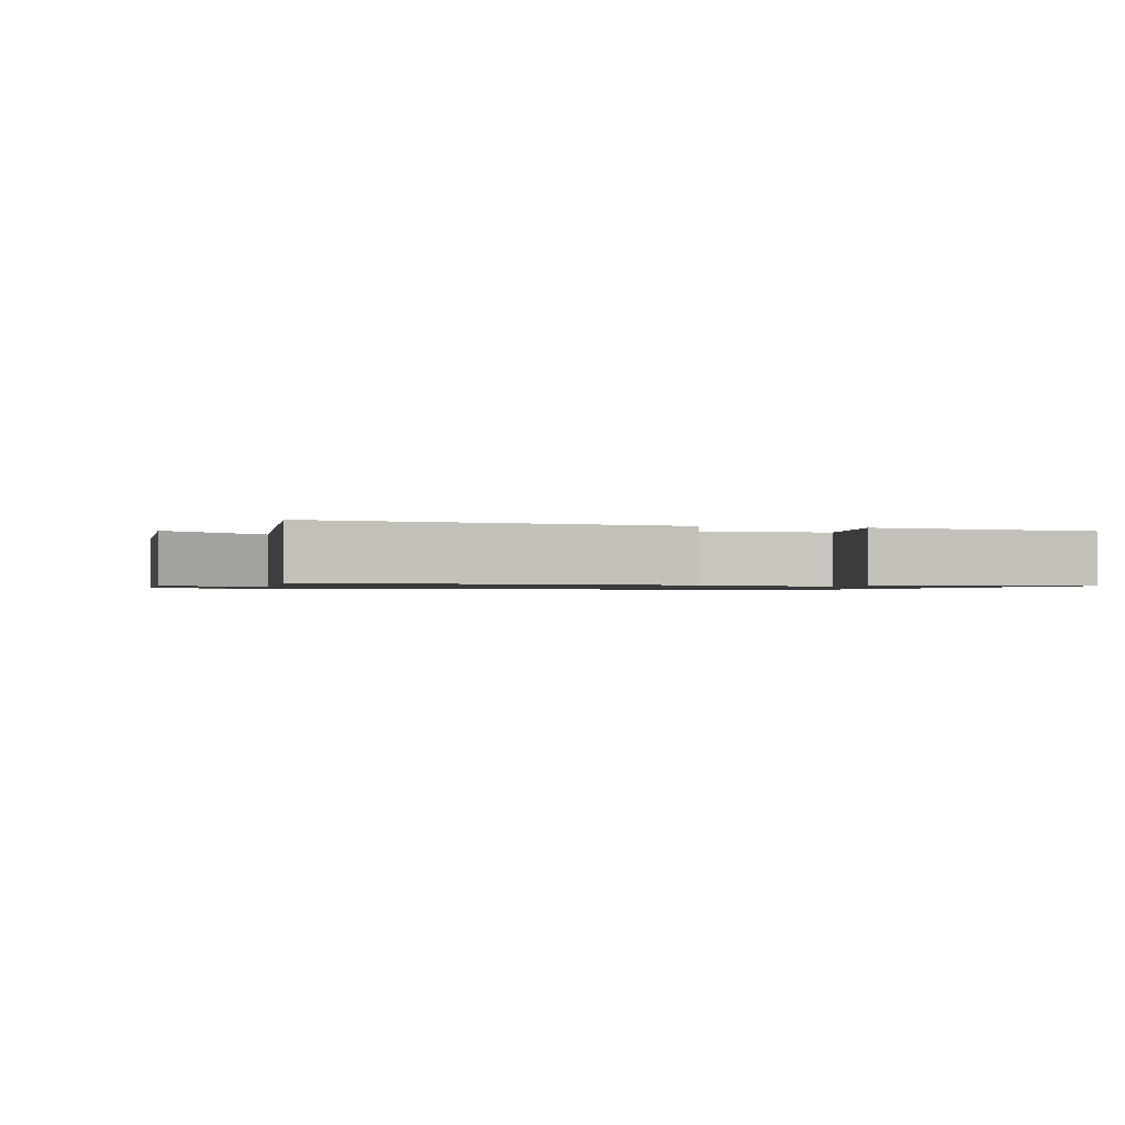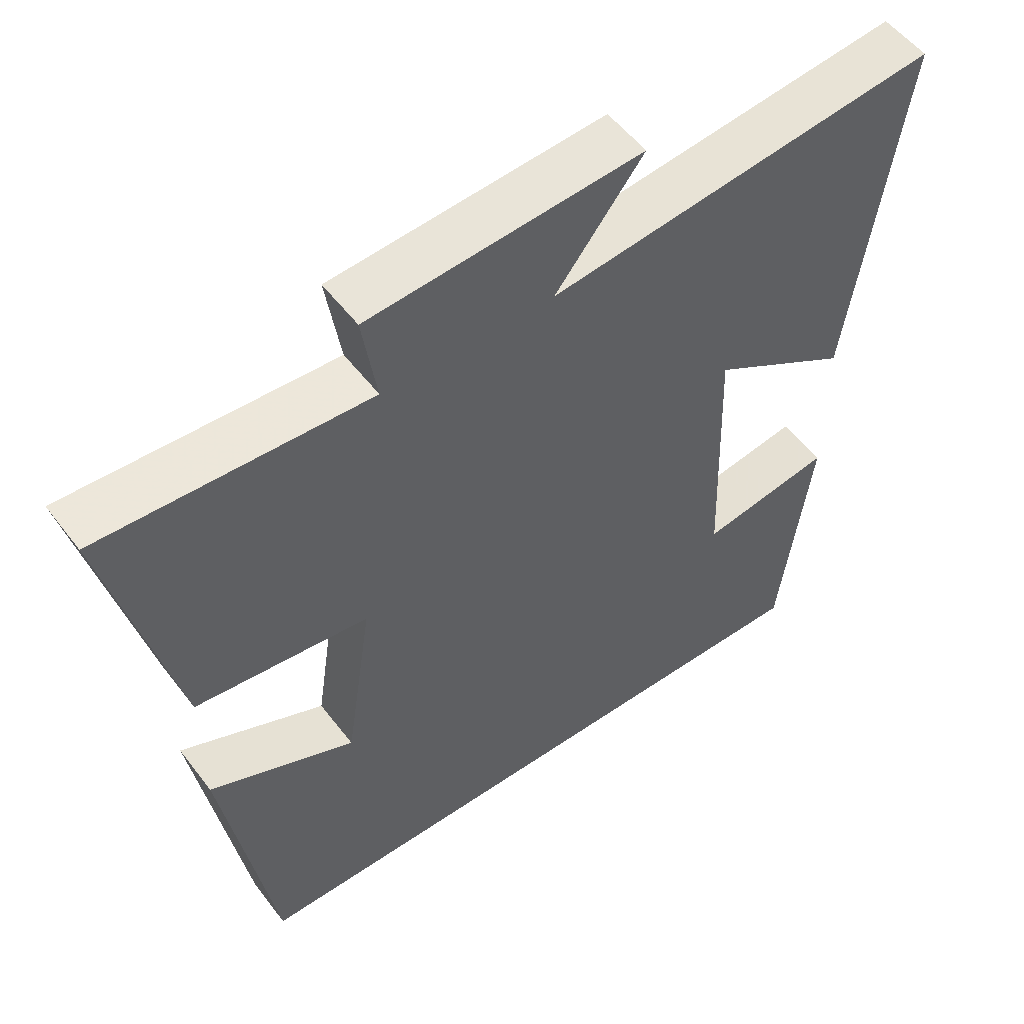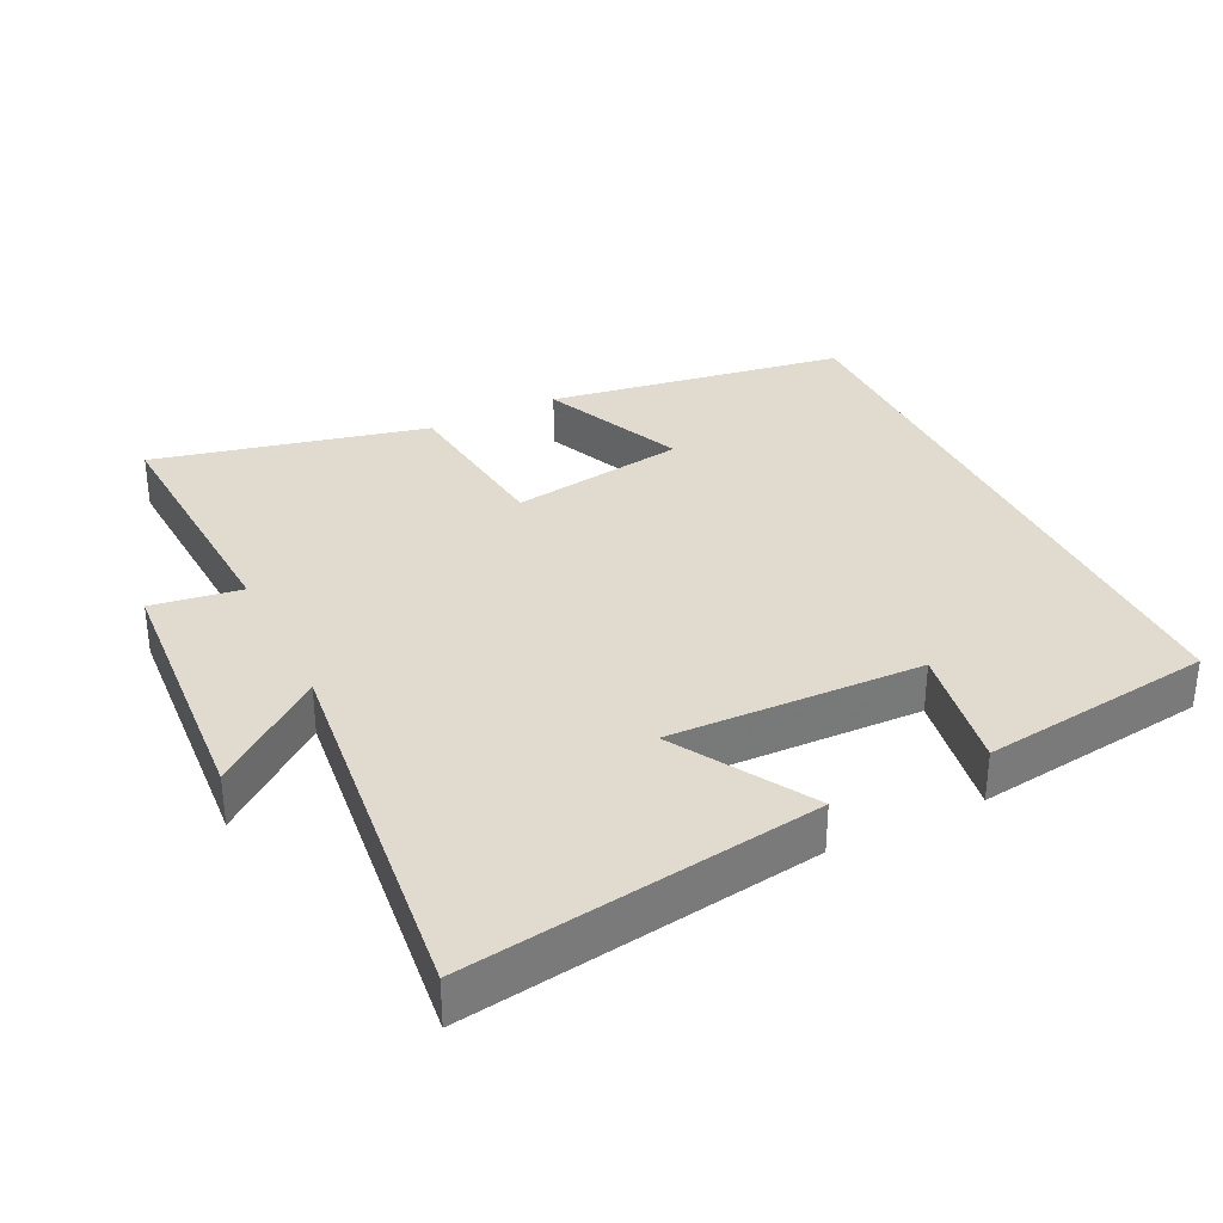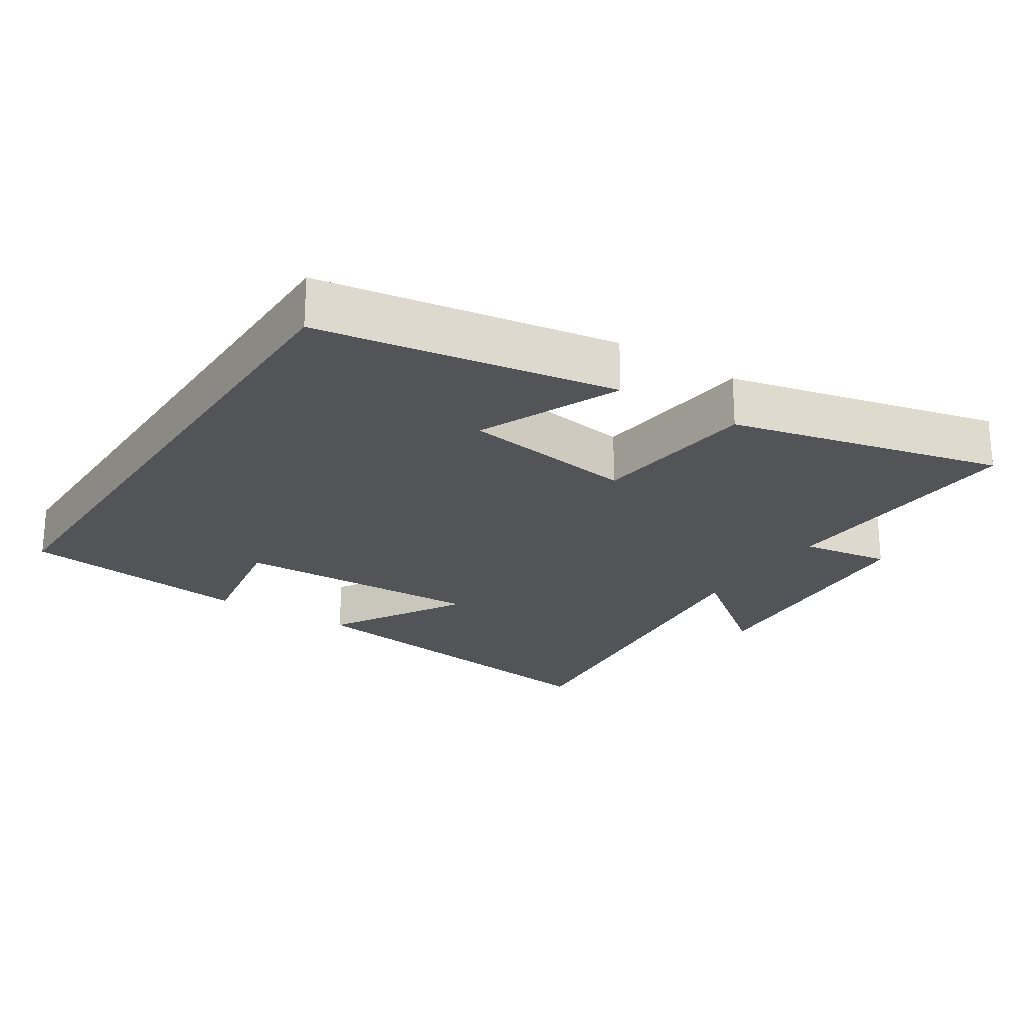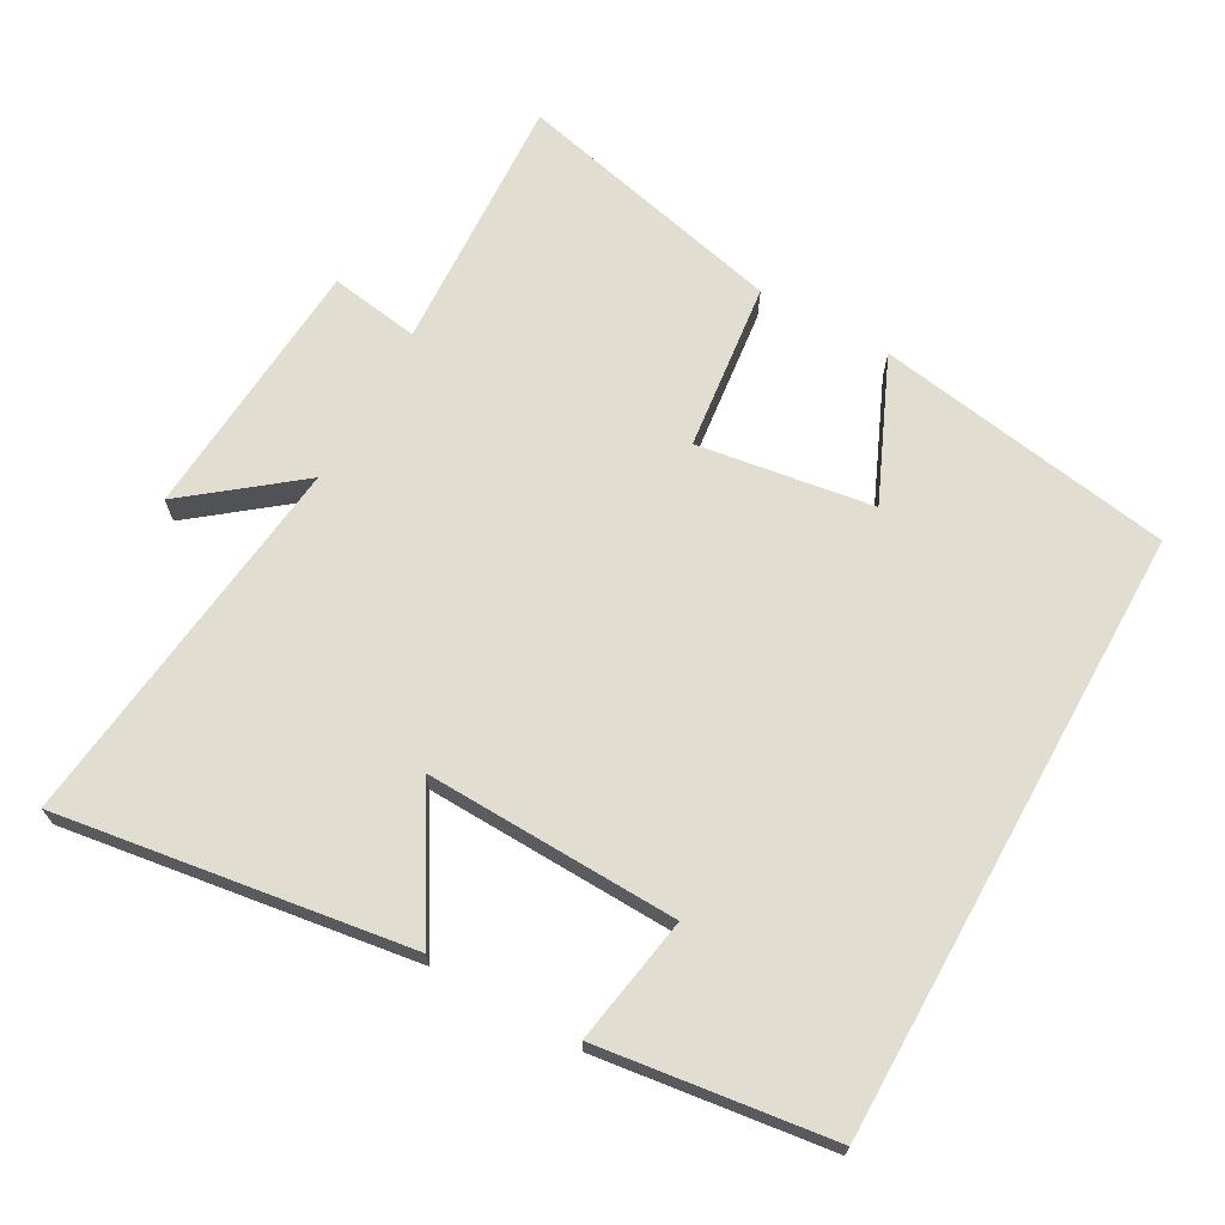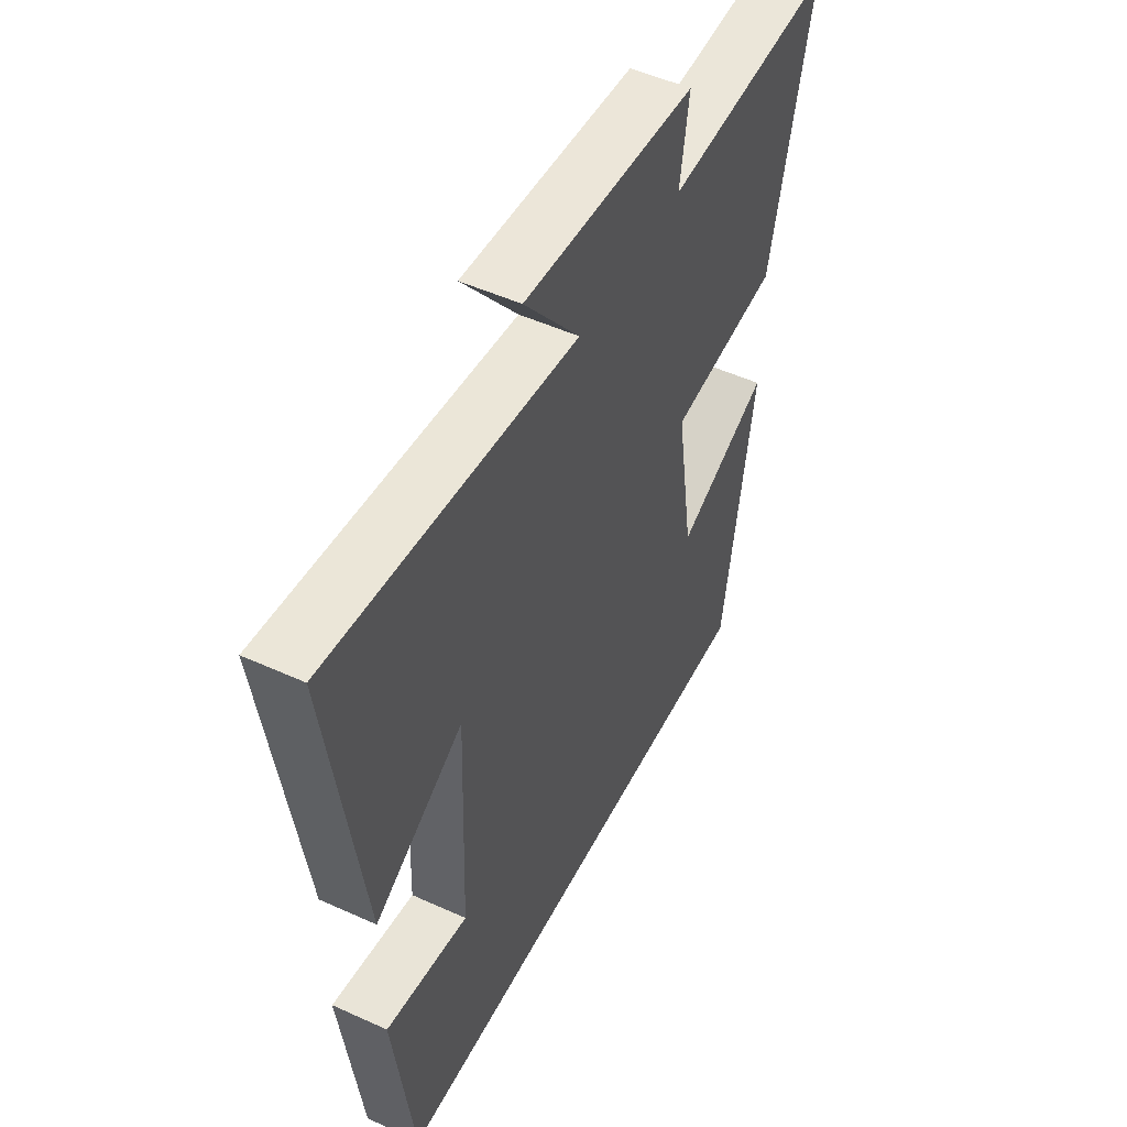
<metadata>
{"format":"obj","ext":"obj","renderer":"f3d","projection":"perspective","resolution":1024,"background":"white","views":[{"elev":-1.0,"azim":74.1,"up":"+Y"},{"elev":53.5,"azim":-36.4,"up":"+Z"},{"elev":33.7,"azim":63.8,"up":"+Y"},{"elev":-23.1,"azim":-122.9,"up":"+Y"},{"elev":68.7,"azim":119.1,"up":"+Y"},{"elev":50.5,"azim":116.5,"up":"+Z"}]}
</metadata>
<code>
v 0.574 0.07 0.564
v 0.5 0.07 0.055
v 0.303 0.07 0.171
v 0.315 0.07 -0.195
v 0.5 0.07 -0.163
v 0.456 0.07 -0.5
v -0.43 0.07 -0.5
v -0.5 0.07 -0.068
v -0.294 0.07 -0.158
v -0.256 0.07 0.096
v -0.5 0.07 0.124
v -0.593 0.07 0.519
v -0.216 0.07 0.5
v -0.236 0.07 0.63
v 0.148 0.07 0.658
v 0.024 0.07 0.5
v 0.574 0 0.564
v 0.5 0 0.055
v 0.303 0 0.171
v 0.315 0 -0.195
v 0.5 0 -0.163
v 0.456 0 -0.5
v -0.43 0 -0.5
v -0.5 0 -0.068
v -0.294 0 -0.158
v -0.256 0 0.096
v -0.5 0 0.124
v -0.593 0 0.519
v -0.216 0 0.5
v -0.236 0 0.63
v 0.148 0 0.658
v 0.024 0 0.5
f 13 14 15 16
f 10 11 12 13
f 10 13 16
f 9 10 16 1
f 7 8 9
f 4 5 6 7
f 3 4 7 9
f 1 2 3
f 1 3 9
f 32 31 30 29
f 29 28 27 26
f 32 29 26
f 17 32 26 25
f 25 24 23
f 23 22 21 20
f 25 23 20 19
f 19 18 17
f 25 19 17
f 1 17 18 2
f 2 18 19 3
f 3 19 20 4
f 4 20 21 5
f 5 21 22 6
f 6 22 23 7
f 7 23 24 8
f 8 24 25 9
f 9 25 26 10
f 10 26 27 11
f 11 27 28 12
f 12 28 29 13
f 13 29 30 14
f 14 30 31 15
f 15 31 32 16
f 16 32 17 1

</code>
